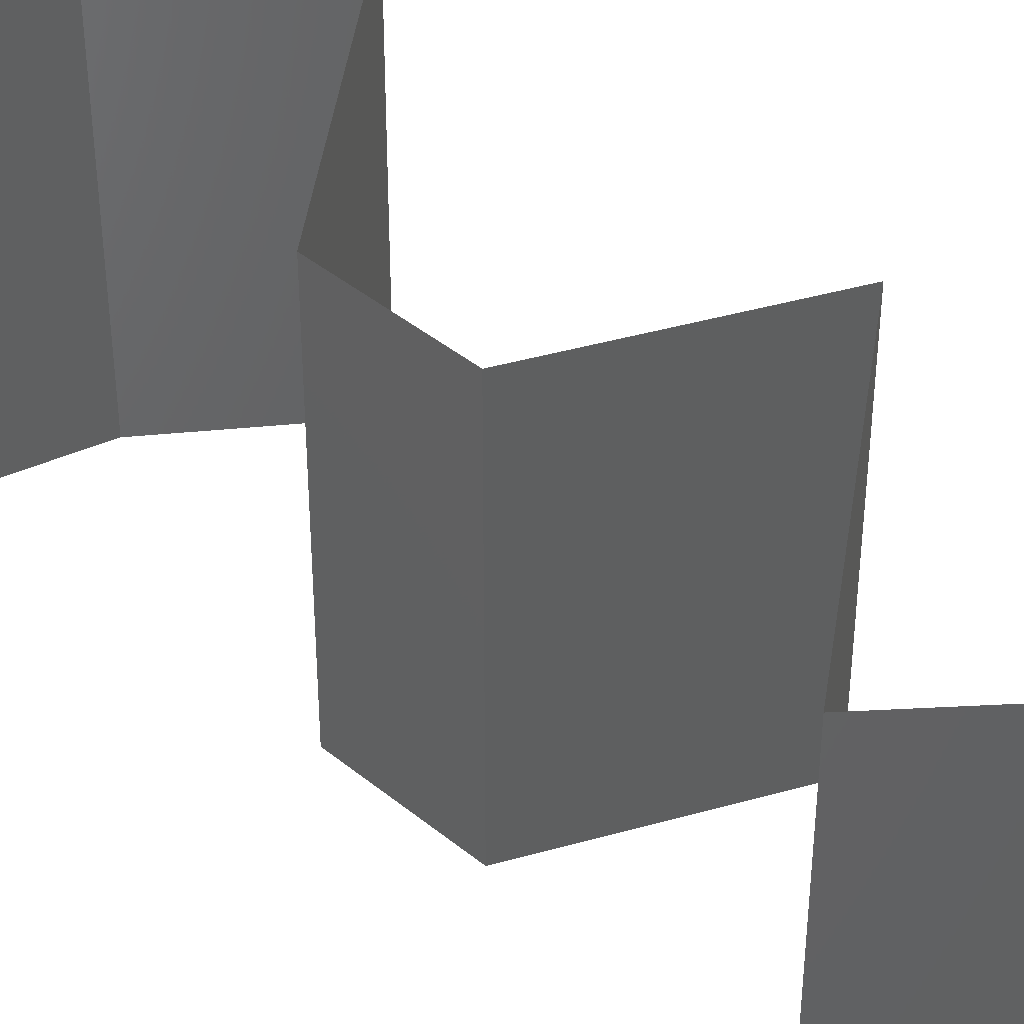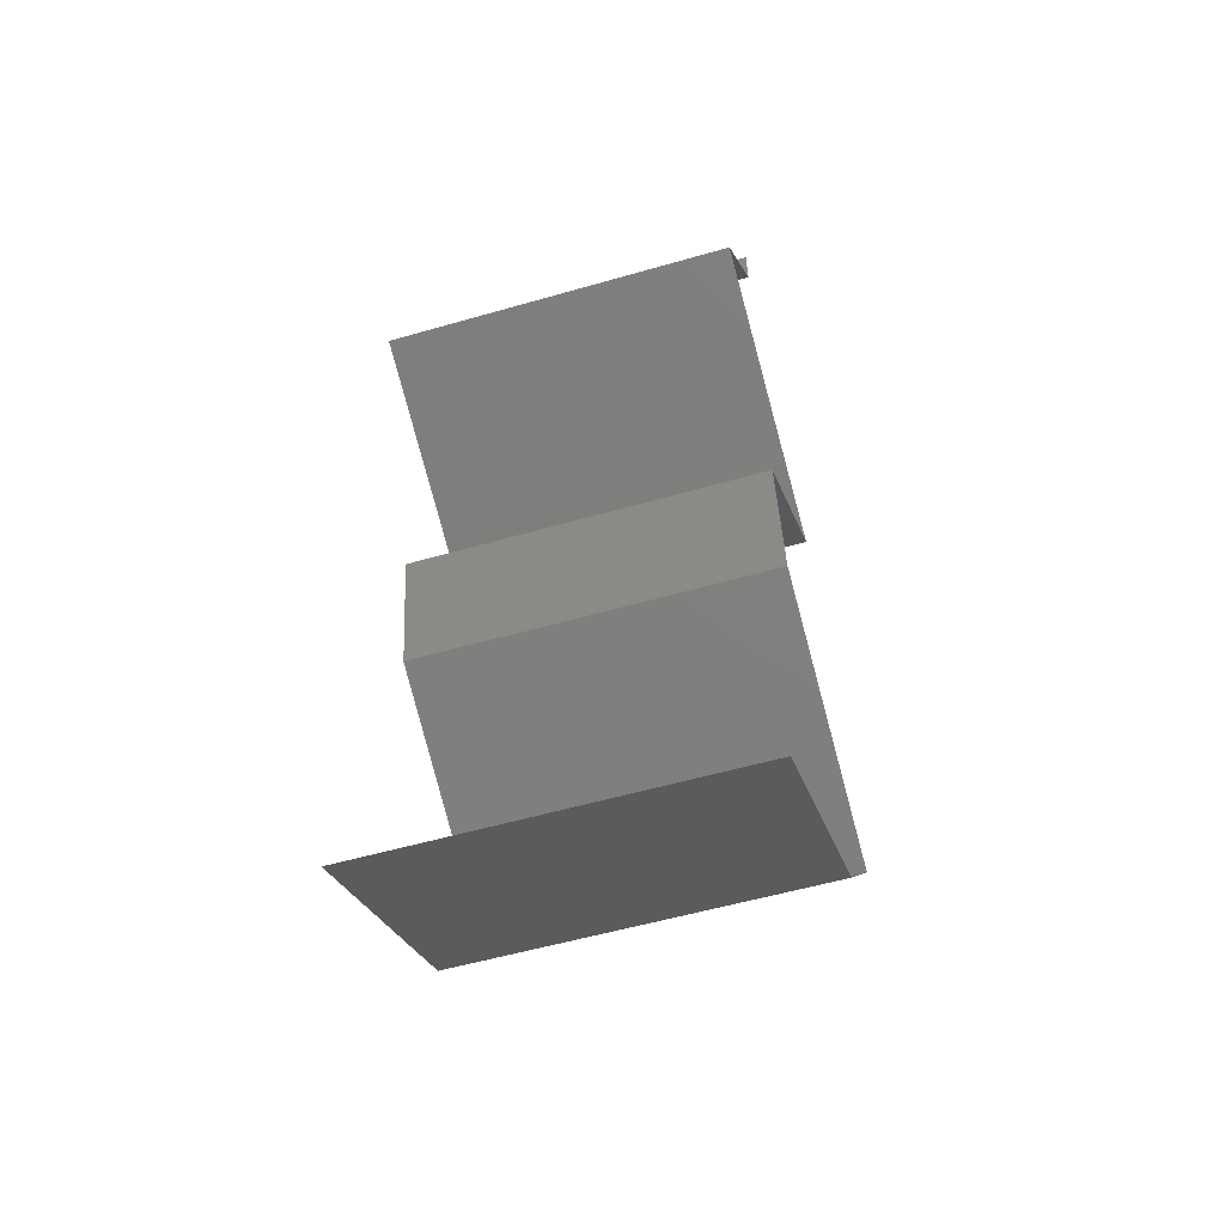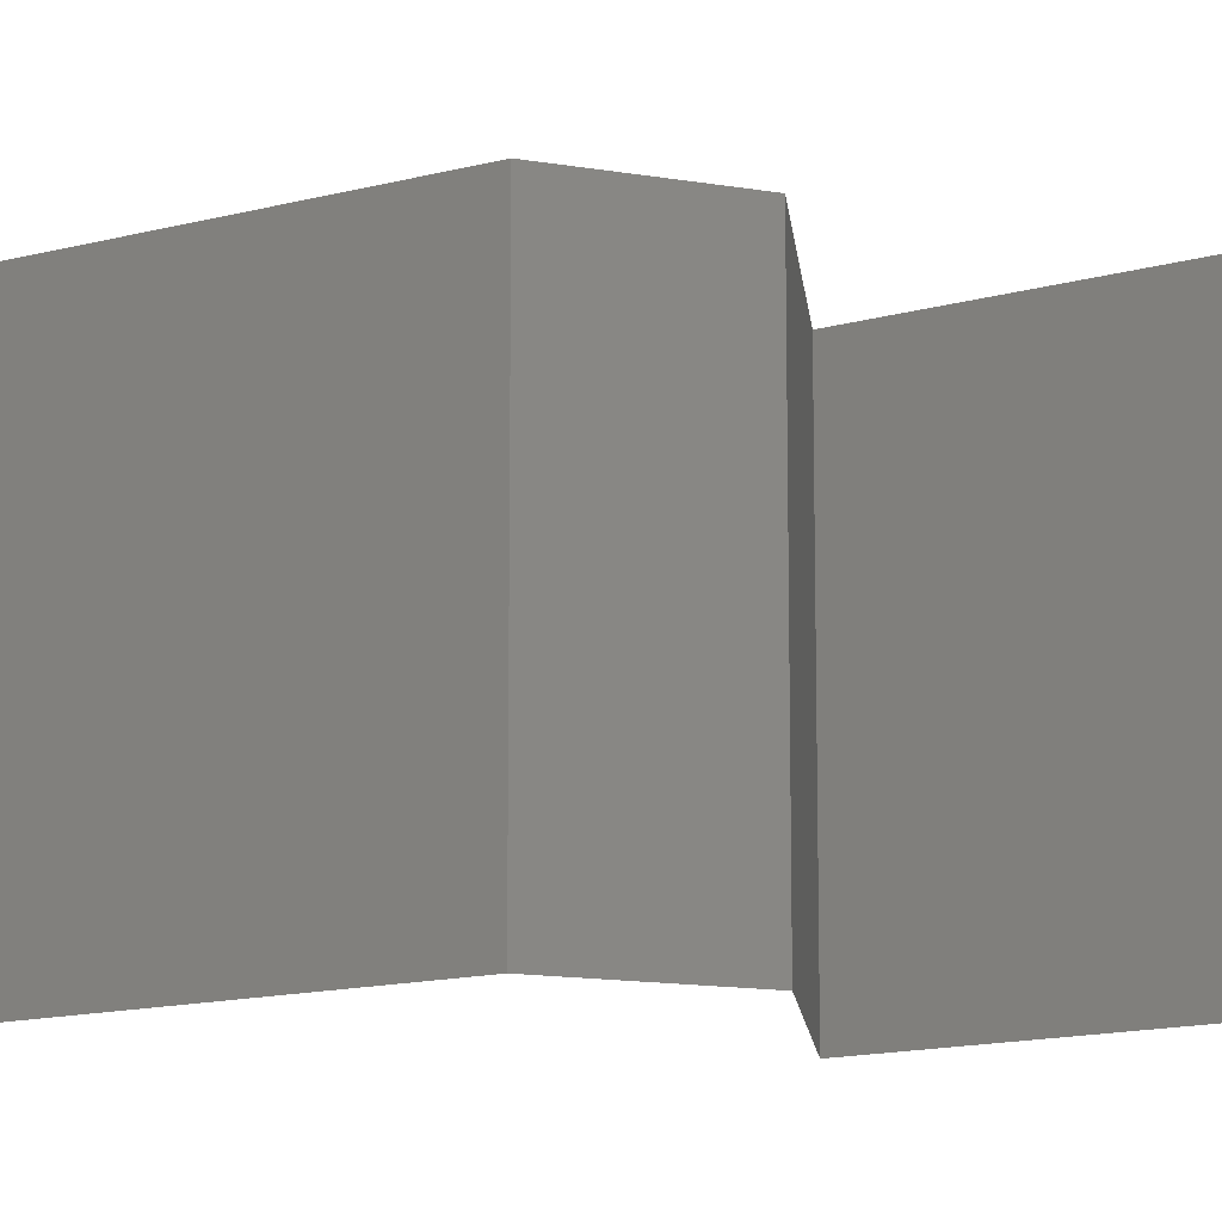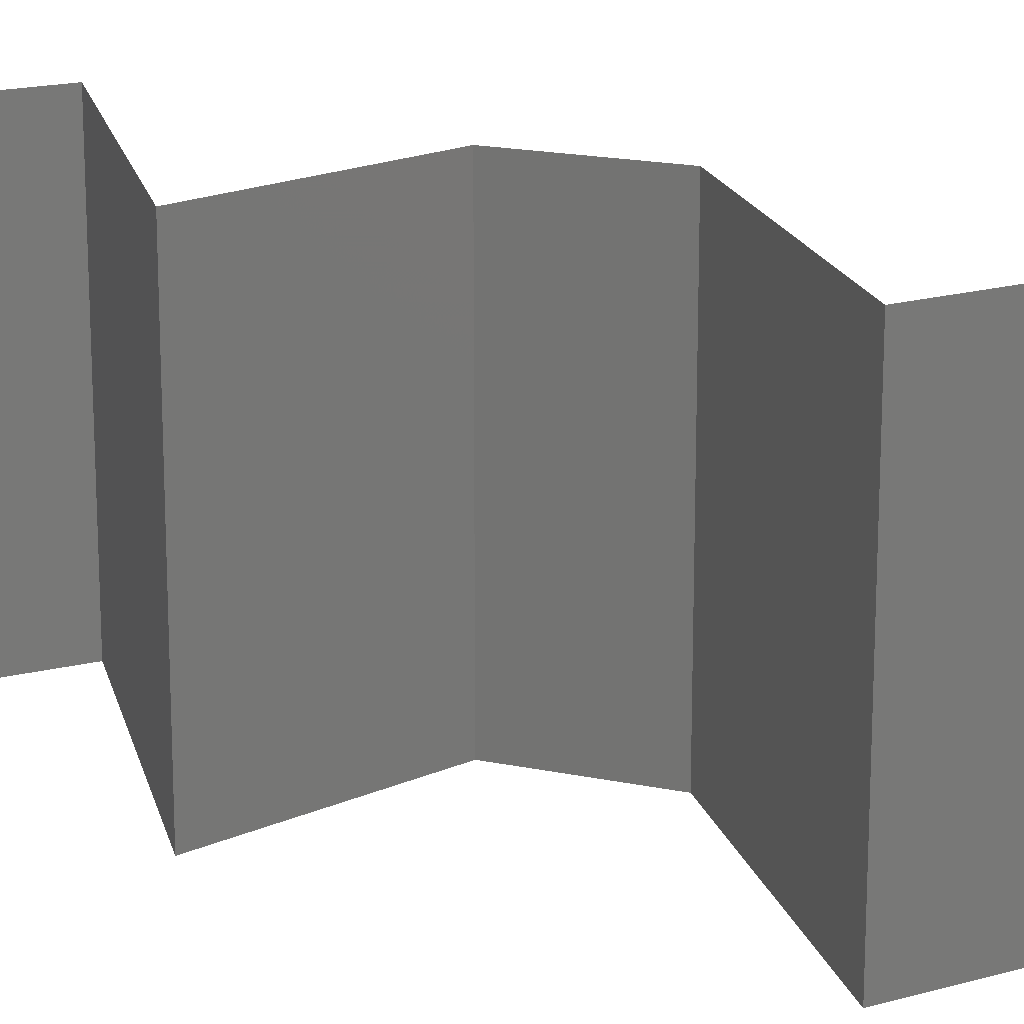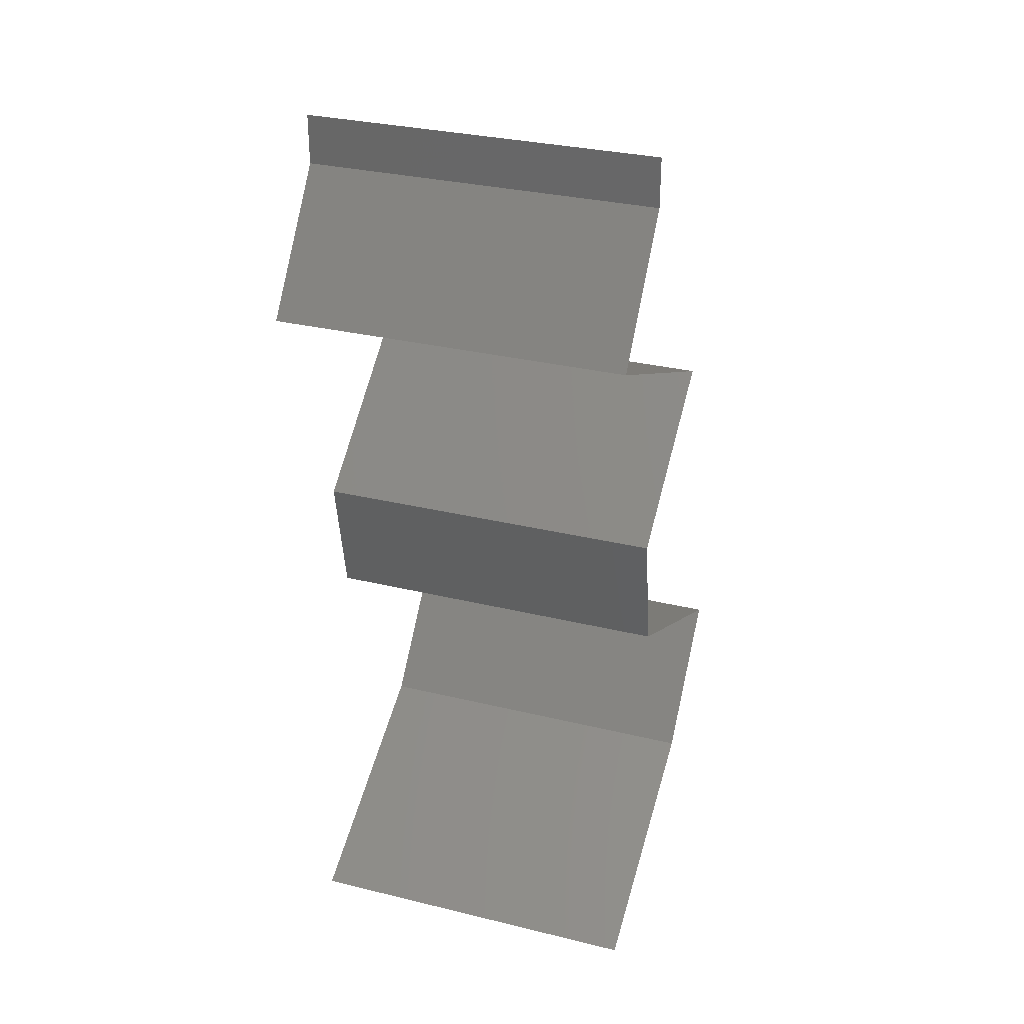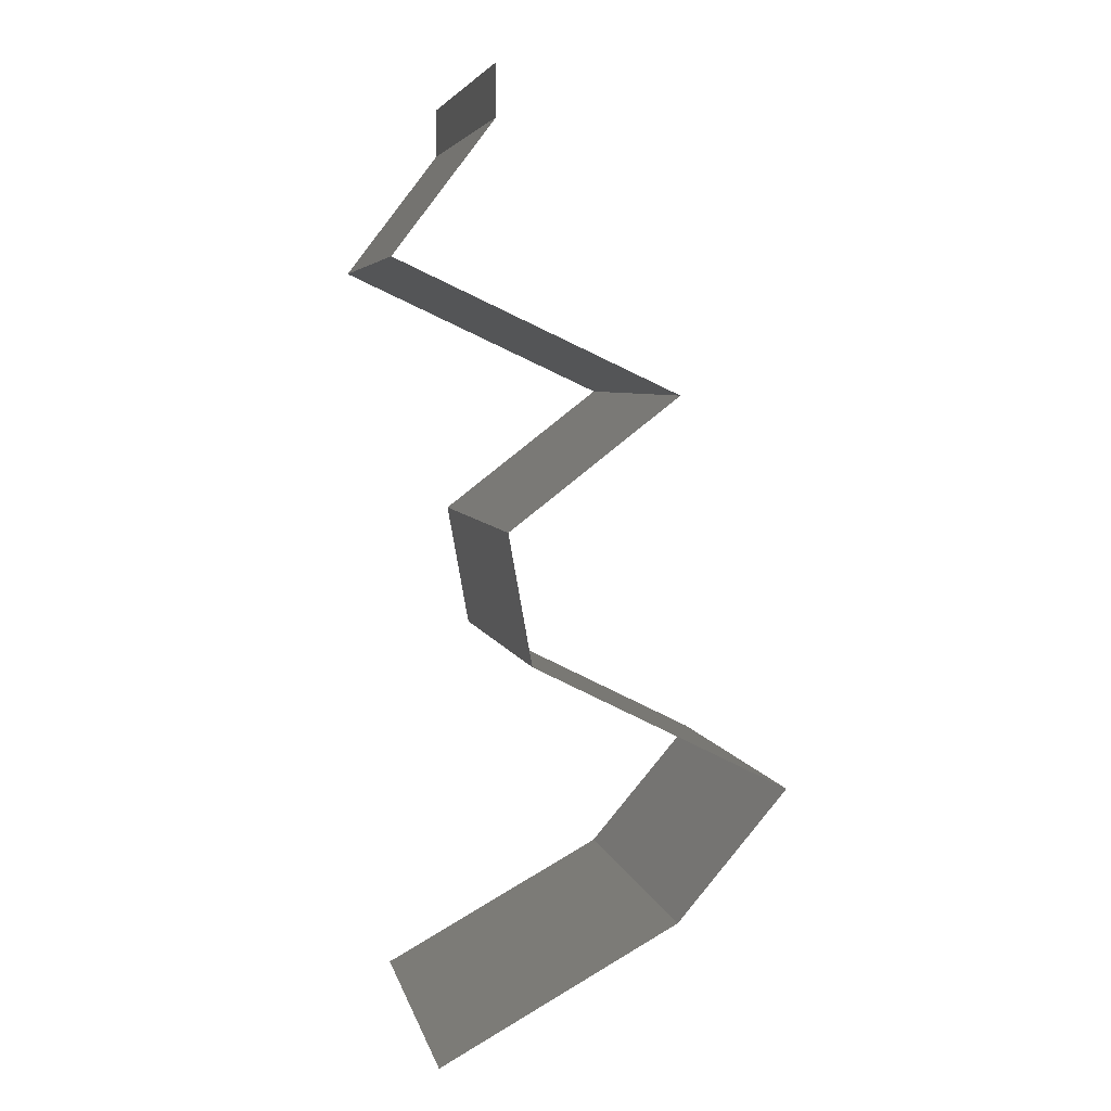
<metadata>
{"format":"stl","ext":"stl","renderer":"f3d","projection":"perspective","resolution":1024,"background":"white","views":[{"elev":42.7,"azim":123.9,"up":"+Z"},{"elev":-55.8,"azim":106.8,"up":"+Y"},{"elev":-13.4,"azim":58.2,"up":"+Z"},{"elev":18.5,"azim":-78.1,"up":"+Z"},{"elev":31.3,"azim":109.1,"up":"+Y"},{"elev":5.3,"azim":167.8,"up":"+Y"}]}
</metadata>
<code>
# stl→obj: 51 verts, 74 faces
v 0.04 0.05722 0
v 0.04 0.06 0
v 0.04 0.06 0.01
v 0.04 0.05722 0.01
v 0.04 0.06 0.02
v 0.04 0.05722 0.02
v 0.04274 0.05364 0.015
v 0.04549 0.05007 0
v 0.04274 0.05364 0.005
v 0.04549 0.05007 0.01
v 0.04549 0.05007 0.02
v 0.03923 0.04715 0.007458
v 0.0378 0.04649 0
v 0.03011 0.04291 0.01
v 0.03568 0.04551 0.01372
v 0.03011 0.04291 0.02
v 0.03011 0.04291 0
v 0.03418 0.04481 0.005101
v 0.04061 0.0478 0.01432
v 0.0378 0.04649 0.02
v 0.03942 0.03576 0.02
v 0.03476 0.03934 0.01427
v 0.03476 0.03934 0.005946
v 0.03942 0.03576 0
v 0.03942 0.03576 0.01
v 0.03814 0.02861 0.01
v 0.03878 0.03218 0.005
v 0.03878 0.03218 0.015
v 0.03814 0.02861 0.02
v 0.03814 0.02861 0
v 0.03105 0.02503 0
v 0.03126 0.02514 0.007962
v 0.02396 0.02146 0
v 0.02396 0.02146 0.01
v 0.03348 0.02626 0.01438
v 0.02874 0.02387 0.01447
v 0.02396 0.02146 0.02
v 0.03105 0.02503 0.02
v 0.02702 0.01788 0.015
v 0.03008 0.0143 0
v 0.02702 0.01788 0.005
v 0.03008 0.0143 0.01
v 0.03008 0.0143 0.02
v 0.03666 0.01073 0
v 0.03676 0.01068 0.007681
v 0.04324 0.007152 0
v 0.04324 0.007152 0.01
v 0.03469 0.0118 0.01466
v 0.03921 0.009341 0.01462
v 0.04324 0.007152 0.02
v 0.03666 0.01073 0.02
f 1 2 3
f 4 5 6
f 3 5 4
f 1 3 4
f 6 7 4
f 8 9 10
f 4 9 1
f 10 7 11
f 10 9 4
f 11 7 6
f 4 7 10
f 1 9 8
f 8 12 13
f 10 12 8
f 14 15 16
f 17 18 14
f 11 19 10
f 16 15 20
f 15 18 12
f 14 18 15
f 13 18 17
f 20 19 11
f 19 12 10
f 12 18 13
f 19 15 12
f 20 15 19
f 21 22 16
f 17 23 24
f 16 22 14
f 24 23 25
f 22 23 14
f 25 23 22
f 14 23 17
f 25 22 21
f 26 27 25
f 25 28 26
f 29 28 21
f 24 27 30
f 25 27 24
f 21 28 25
f 30 27 26
f 26 28 29
f 31 32 33
f 30 32 31
f 33 32 34
f 26 32 30
f 29 35 26
f 34 36 37
f 37 36 38
f 38 35 29
f 35 32 26
f 32 36 34
f 35 36 32
f 38 36 35
f 37 39 34
f 40 41 42
f 34 41 33
f 42 39 43
f 42 41 34
f 34 39 42
f 33 41 40
f 43 39 37
f 44 45 46
f 40 45 44
f 46 45 47
f 42 45 40
f 43 48 42
f 47 49 50
f 50 49 51
f 51 48 43
f 48 49 45
f 51 49 48
f 48 45 42
f 45 49 47

</code>
